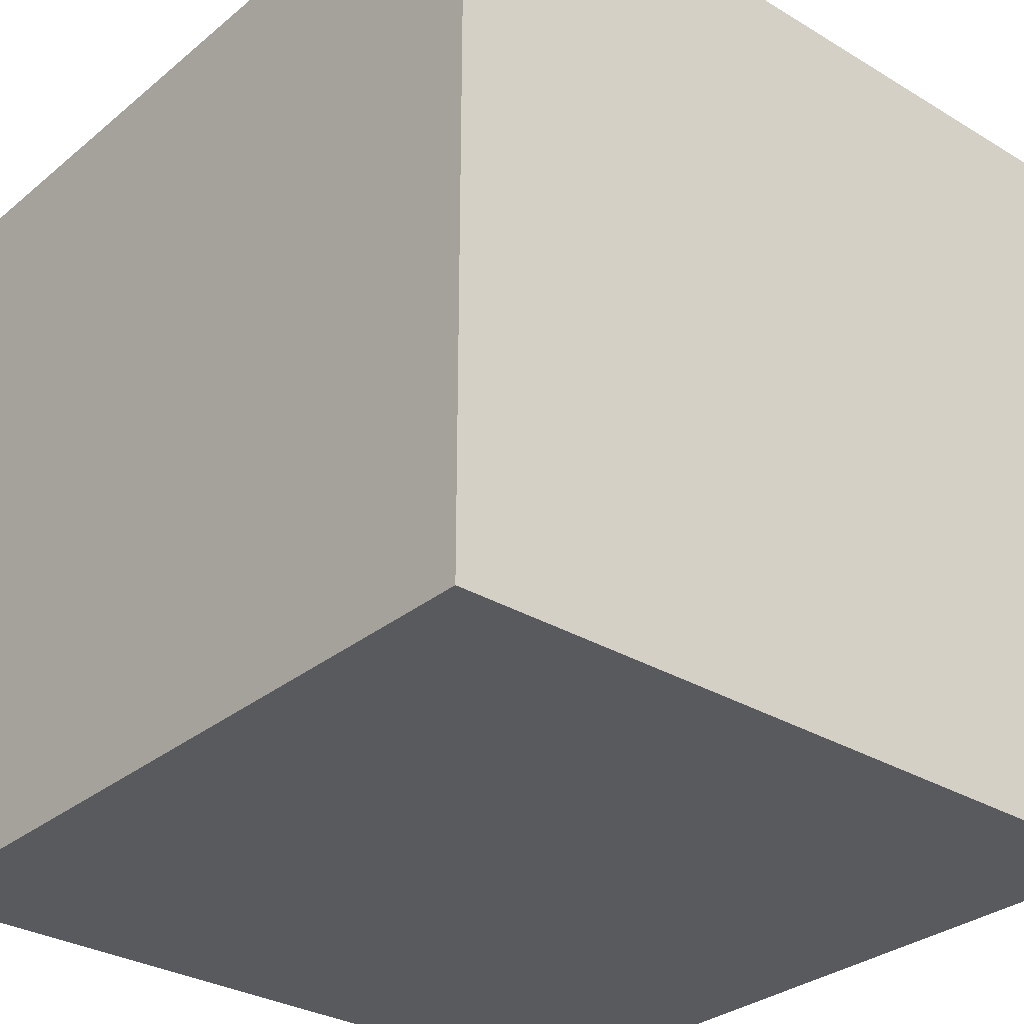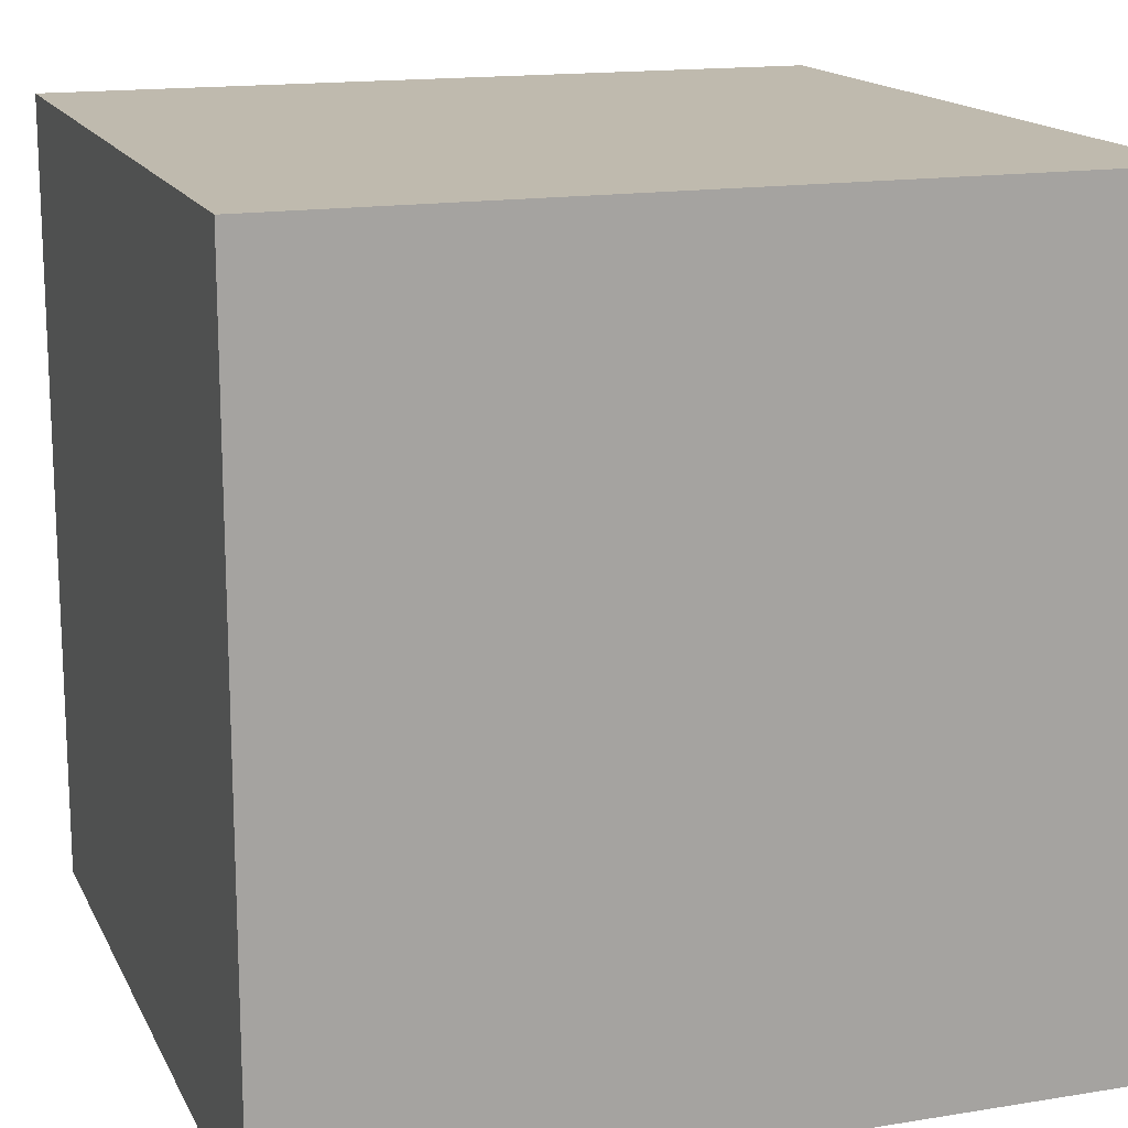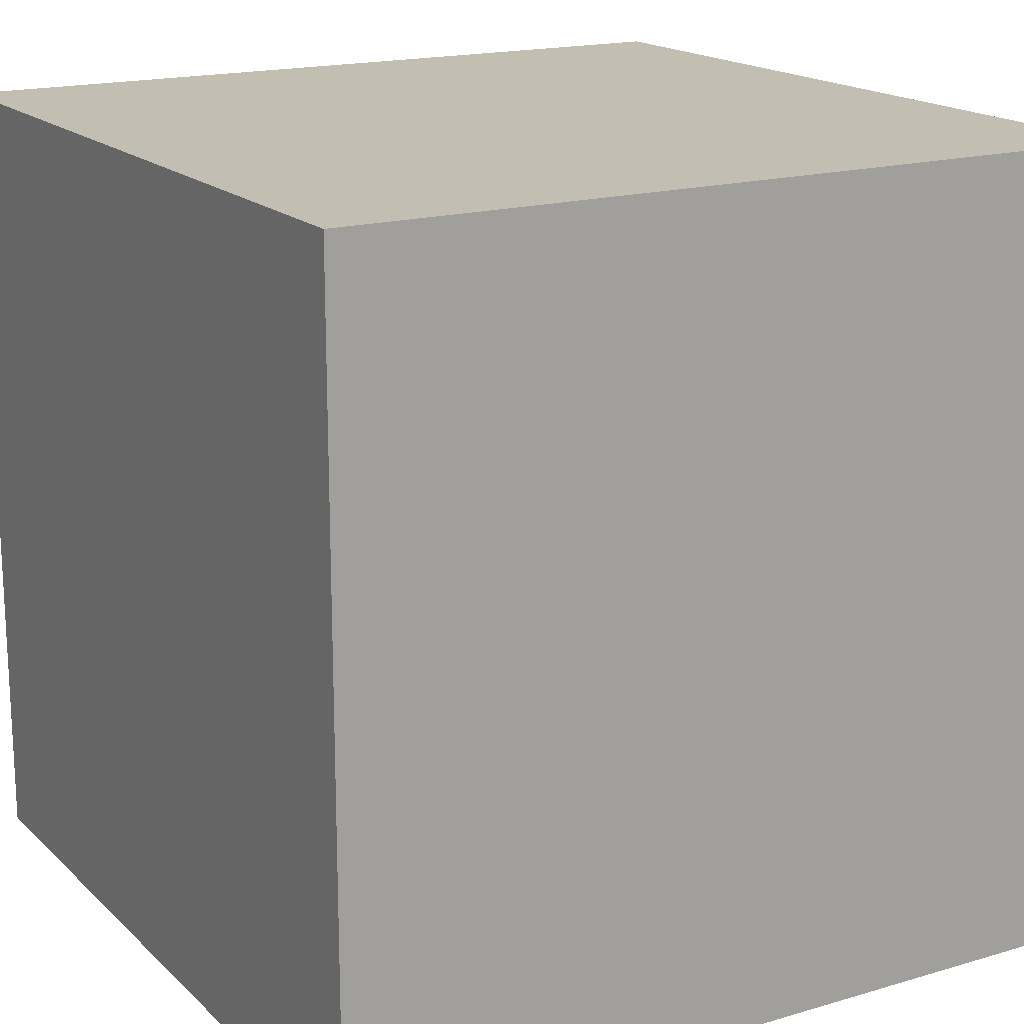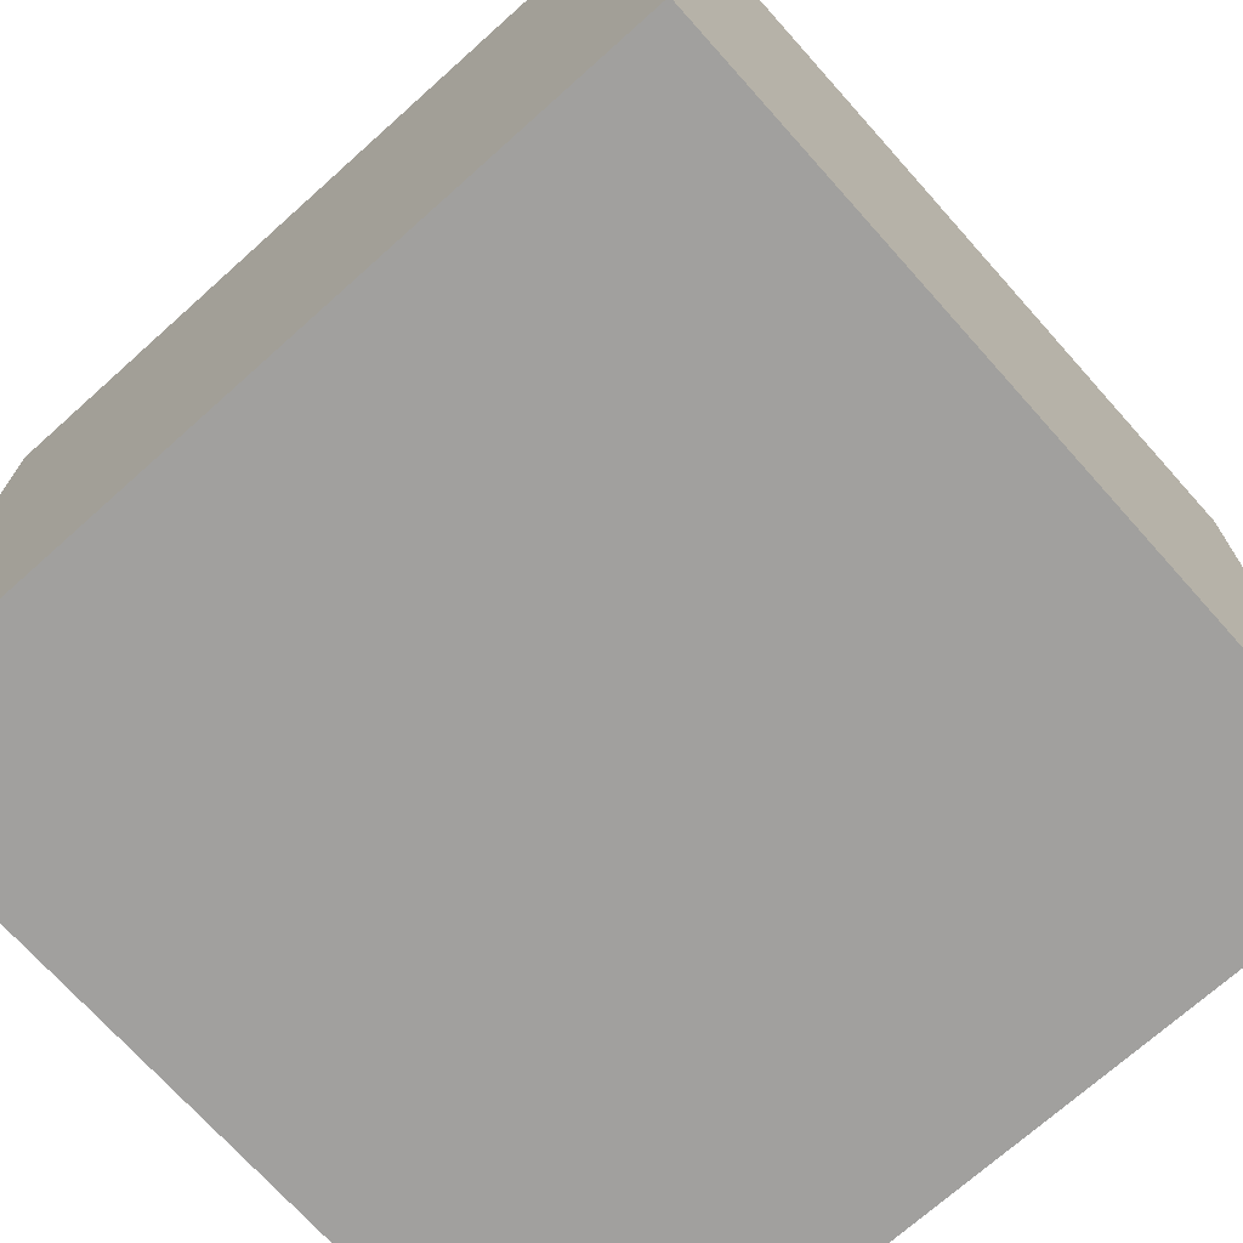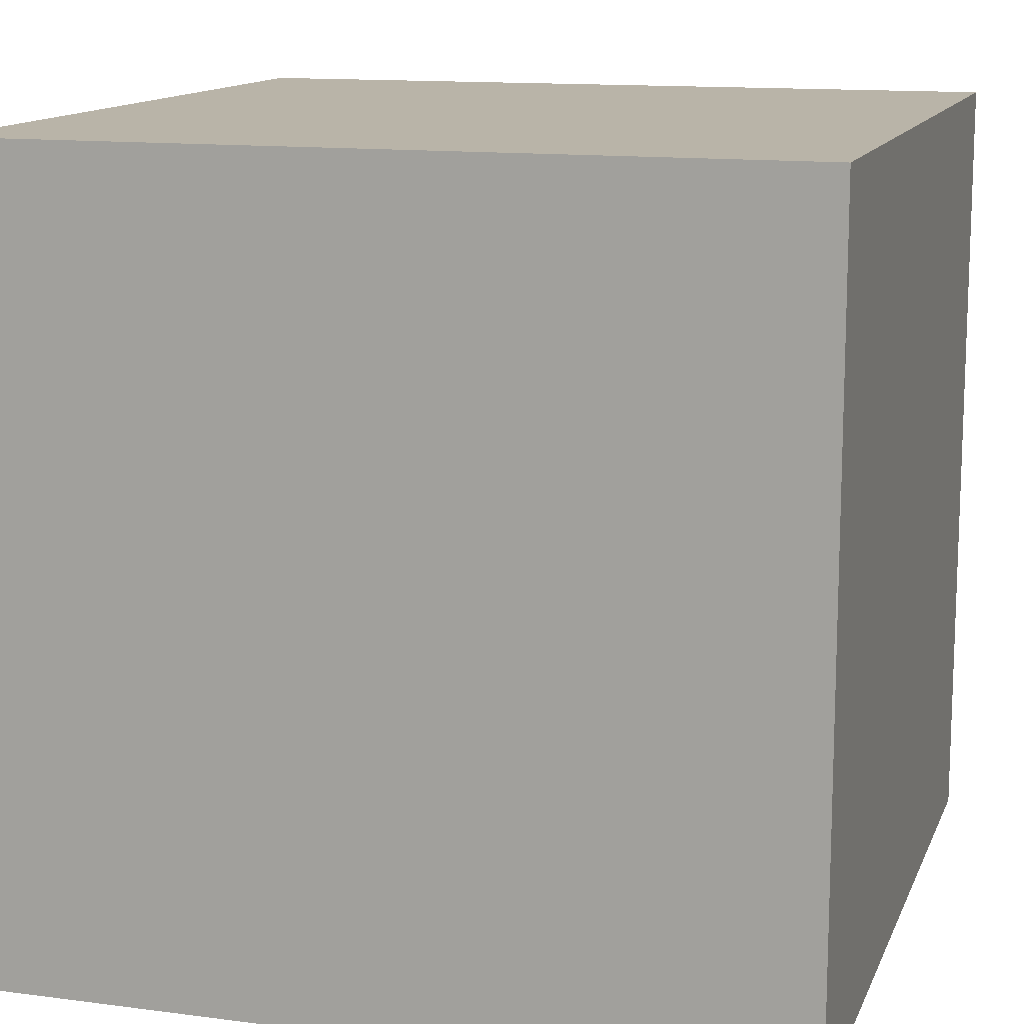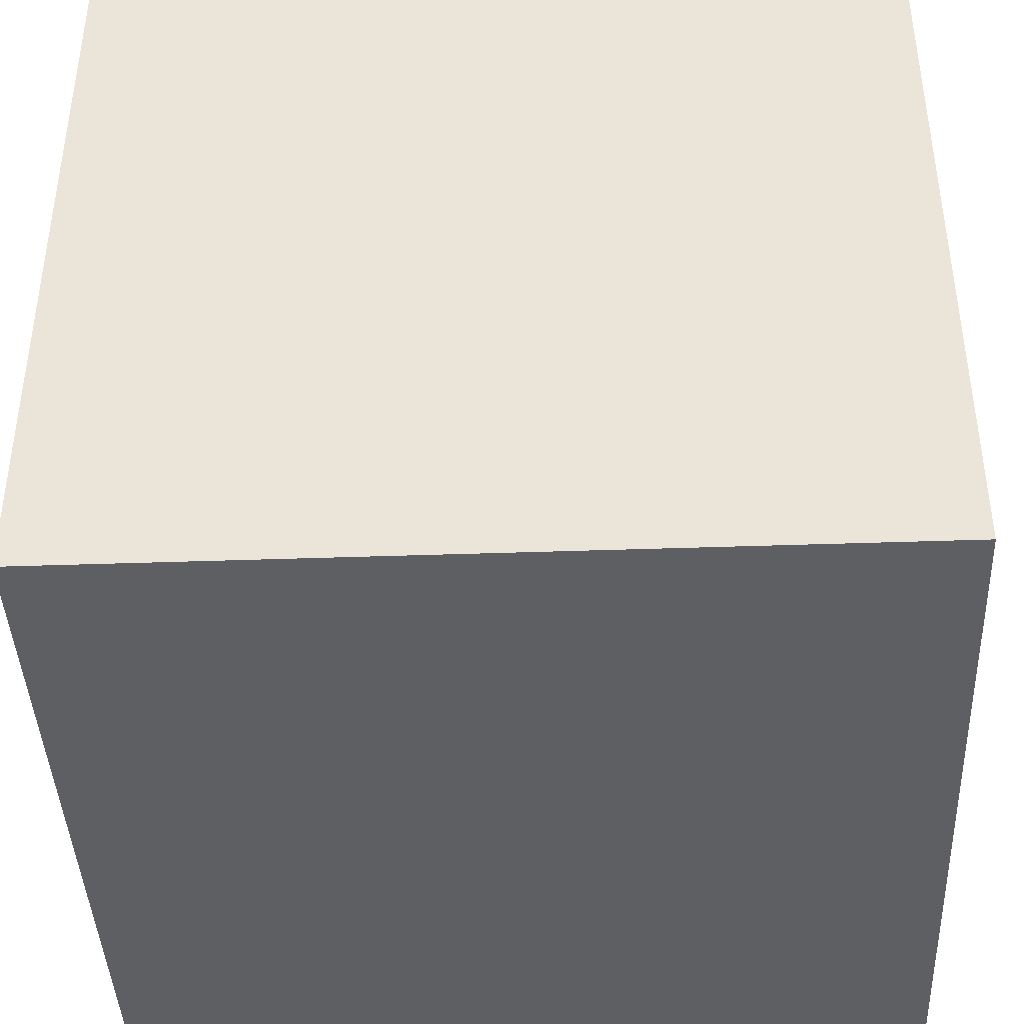
<metadata>
{"format":"obj","ext":"obj","renderer":"f3d","projection":"perspective","resolution":1024,"background":"white","views":[{"elev":-30.8,"azim":139.3,"up":"+Y"},{"elev":15.6,"azim":-108.9,"up":"+Z"},{"elev":17.5,"azim":149.8,"up":"+Y"},{"elev":-71.8,"azim":-48.2,"up":"+Z"},{"elev":13.1,"azim":16.7,"up":"+Y"},{"elev":-41.7,"azim":-87.6,"up":"+Y"}]}
</metadata>
<code>
g Cube_Меш
v 1 1 -1
v 1 -1 -1
v 1 1 1
v 1 -1 1
v -1 1 -1
v -1 -1 -1
v -1 1 1
v -1 -1 1
g off
g Cube_Material
f 5 3 1
f 3 8 4
f 7 6 8
f 2 8 6
f 1 4 2
f 5 2 6
f 5 7 3
f 3 7 8
f 7 5 6
f 2 4 8
f 1 3 4
f 5 1 2

</code>
